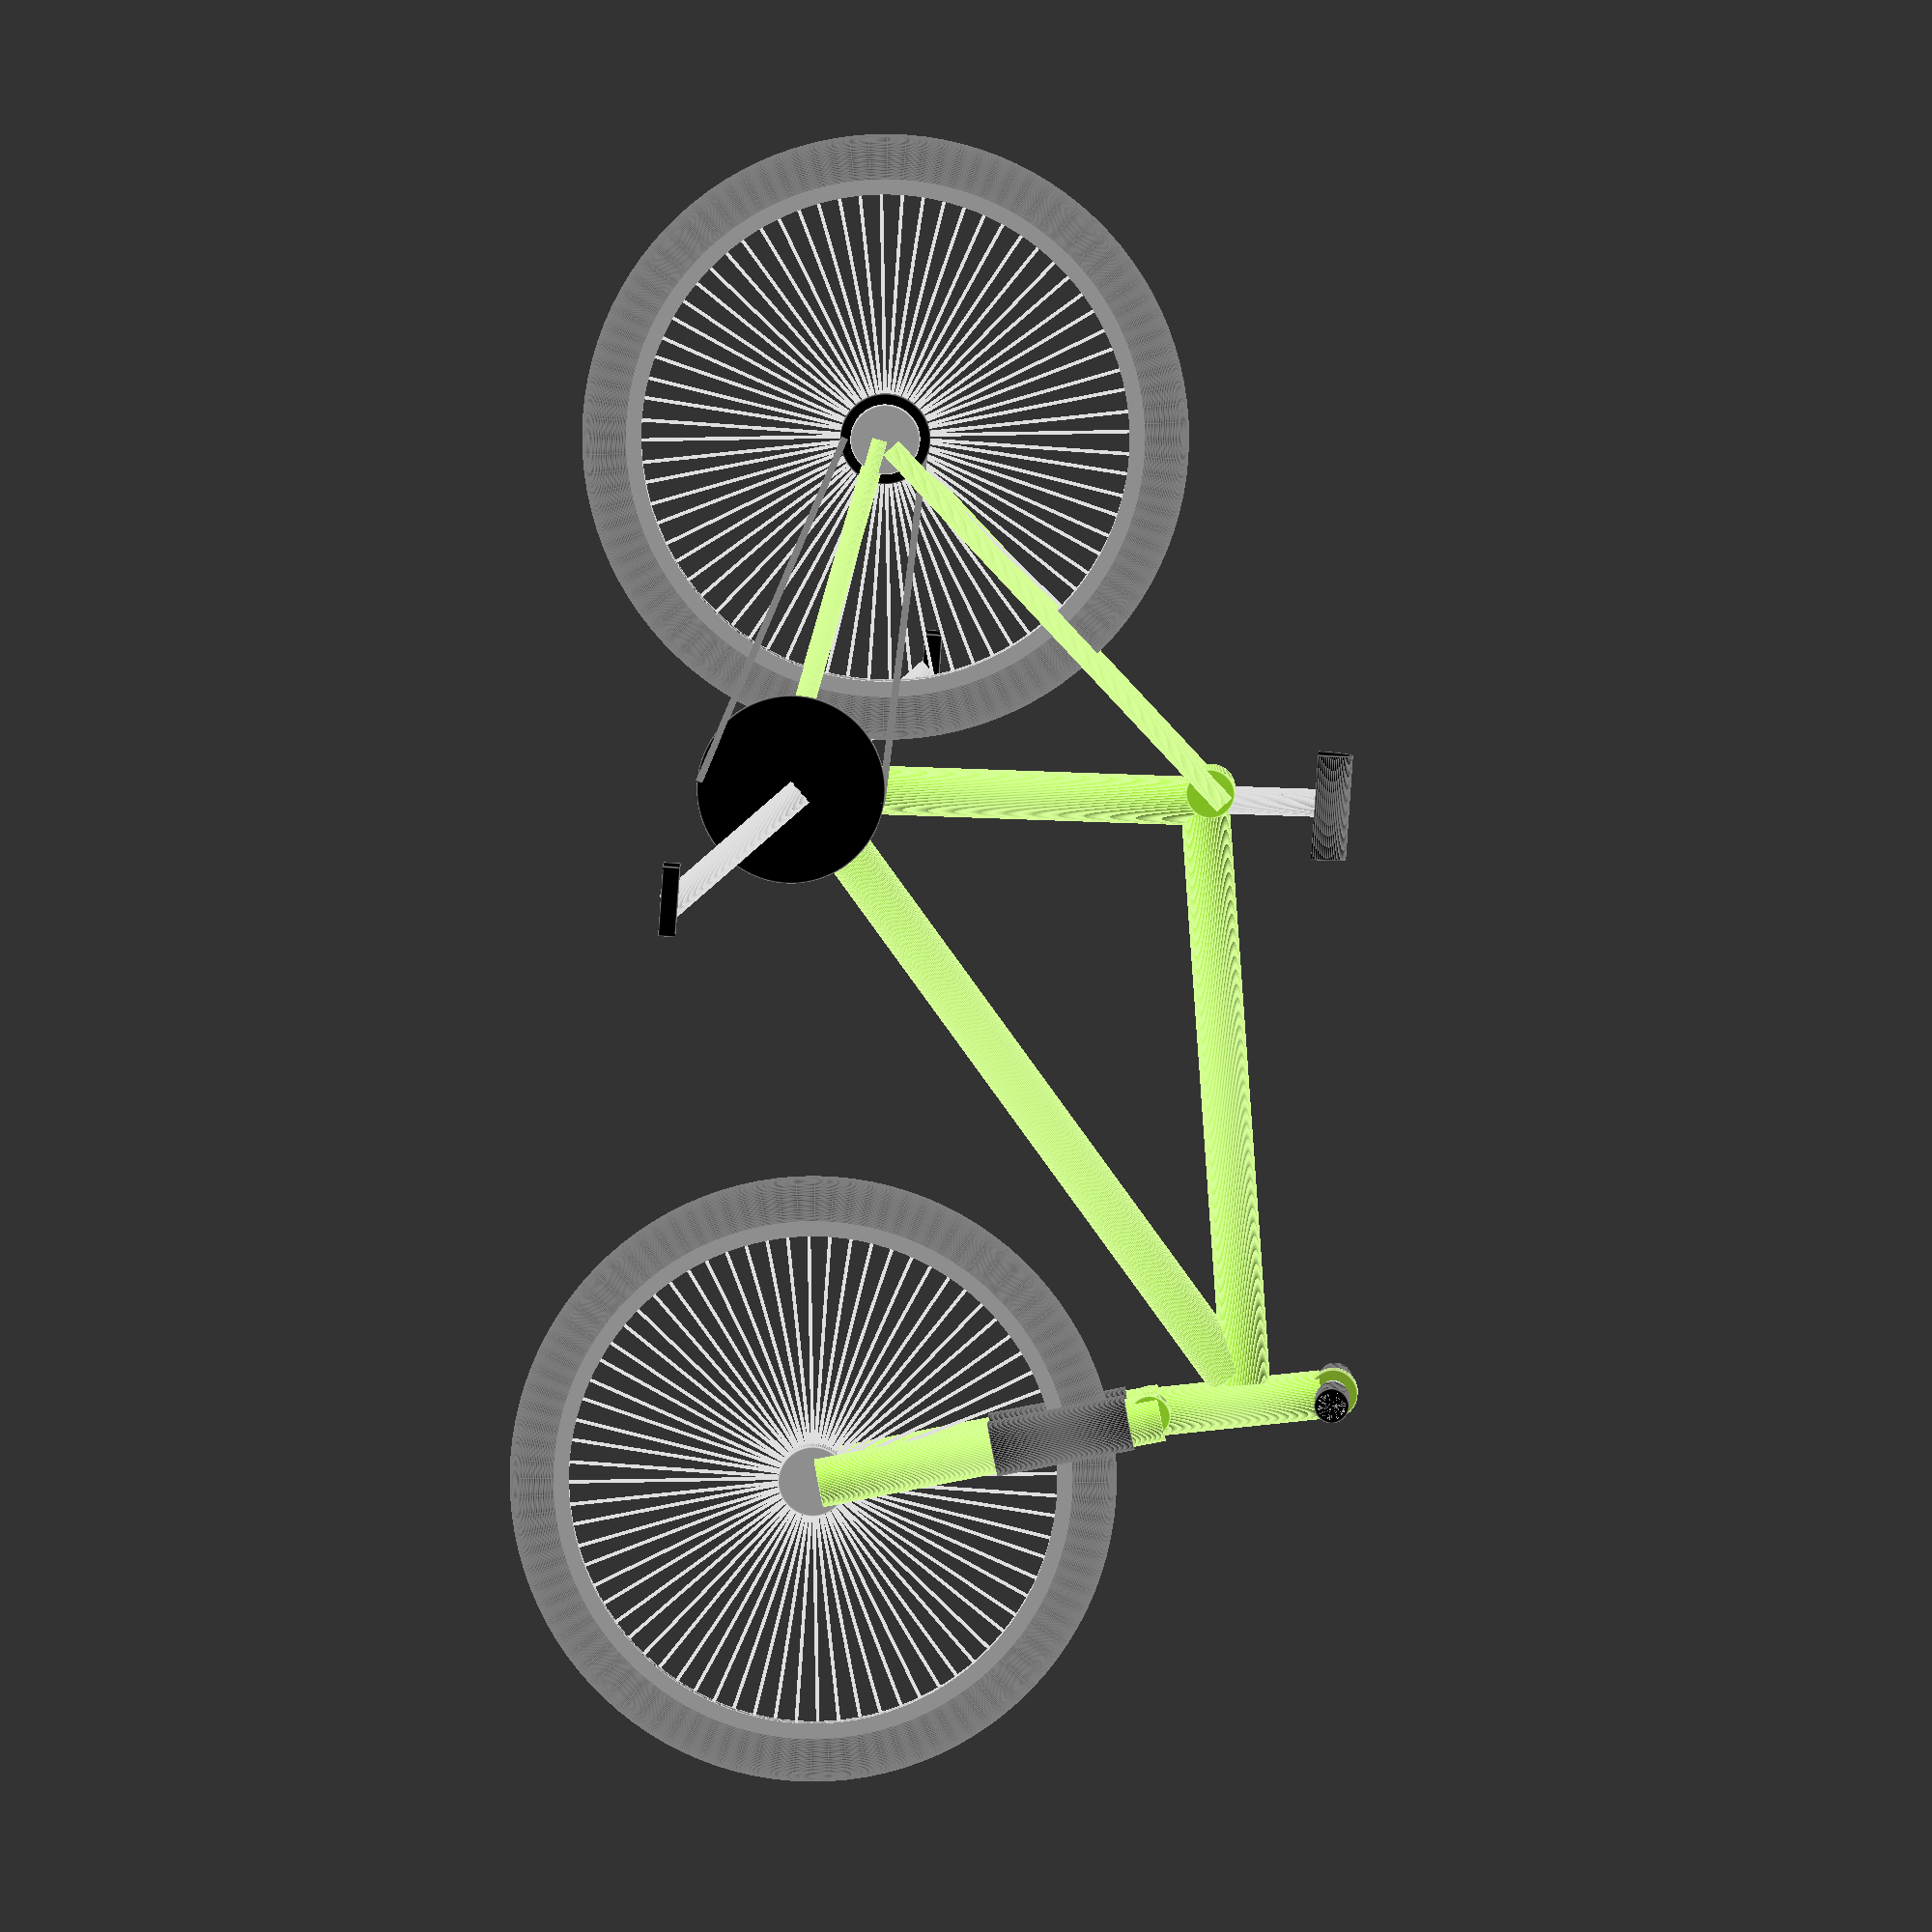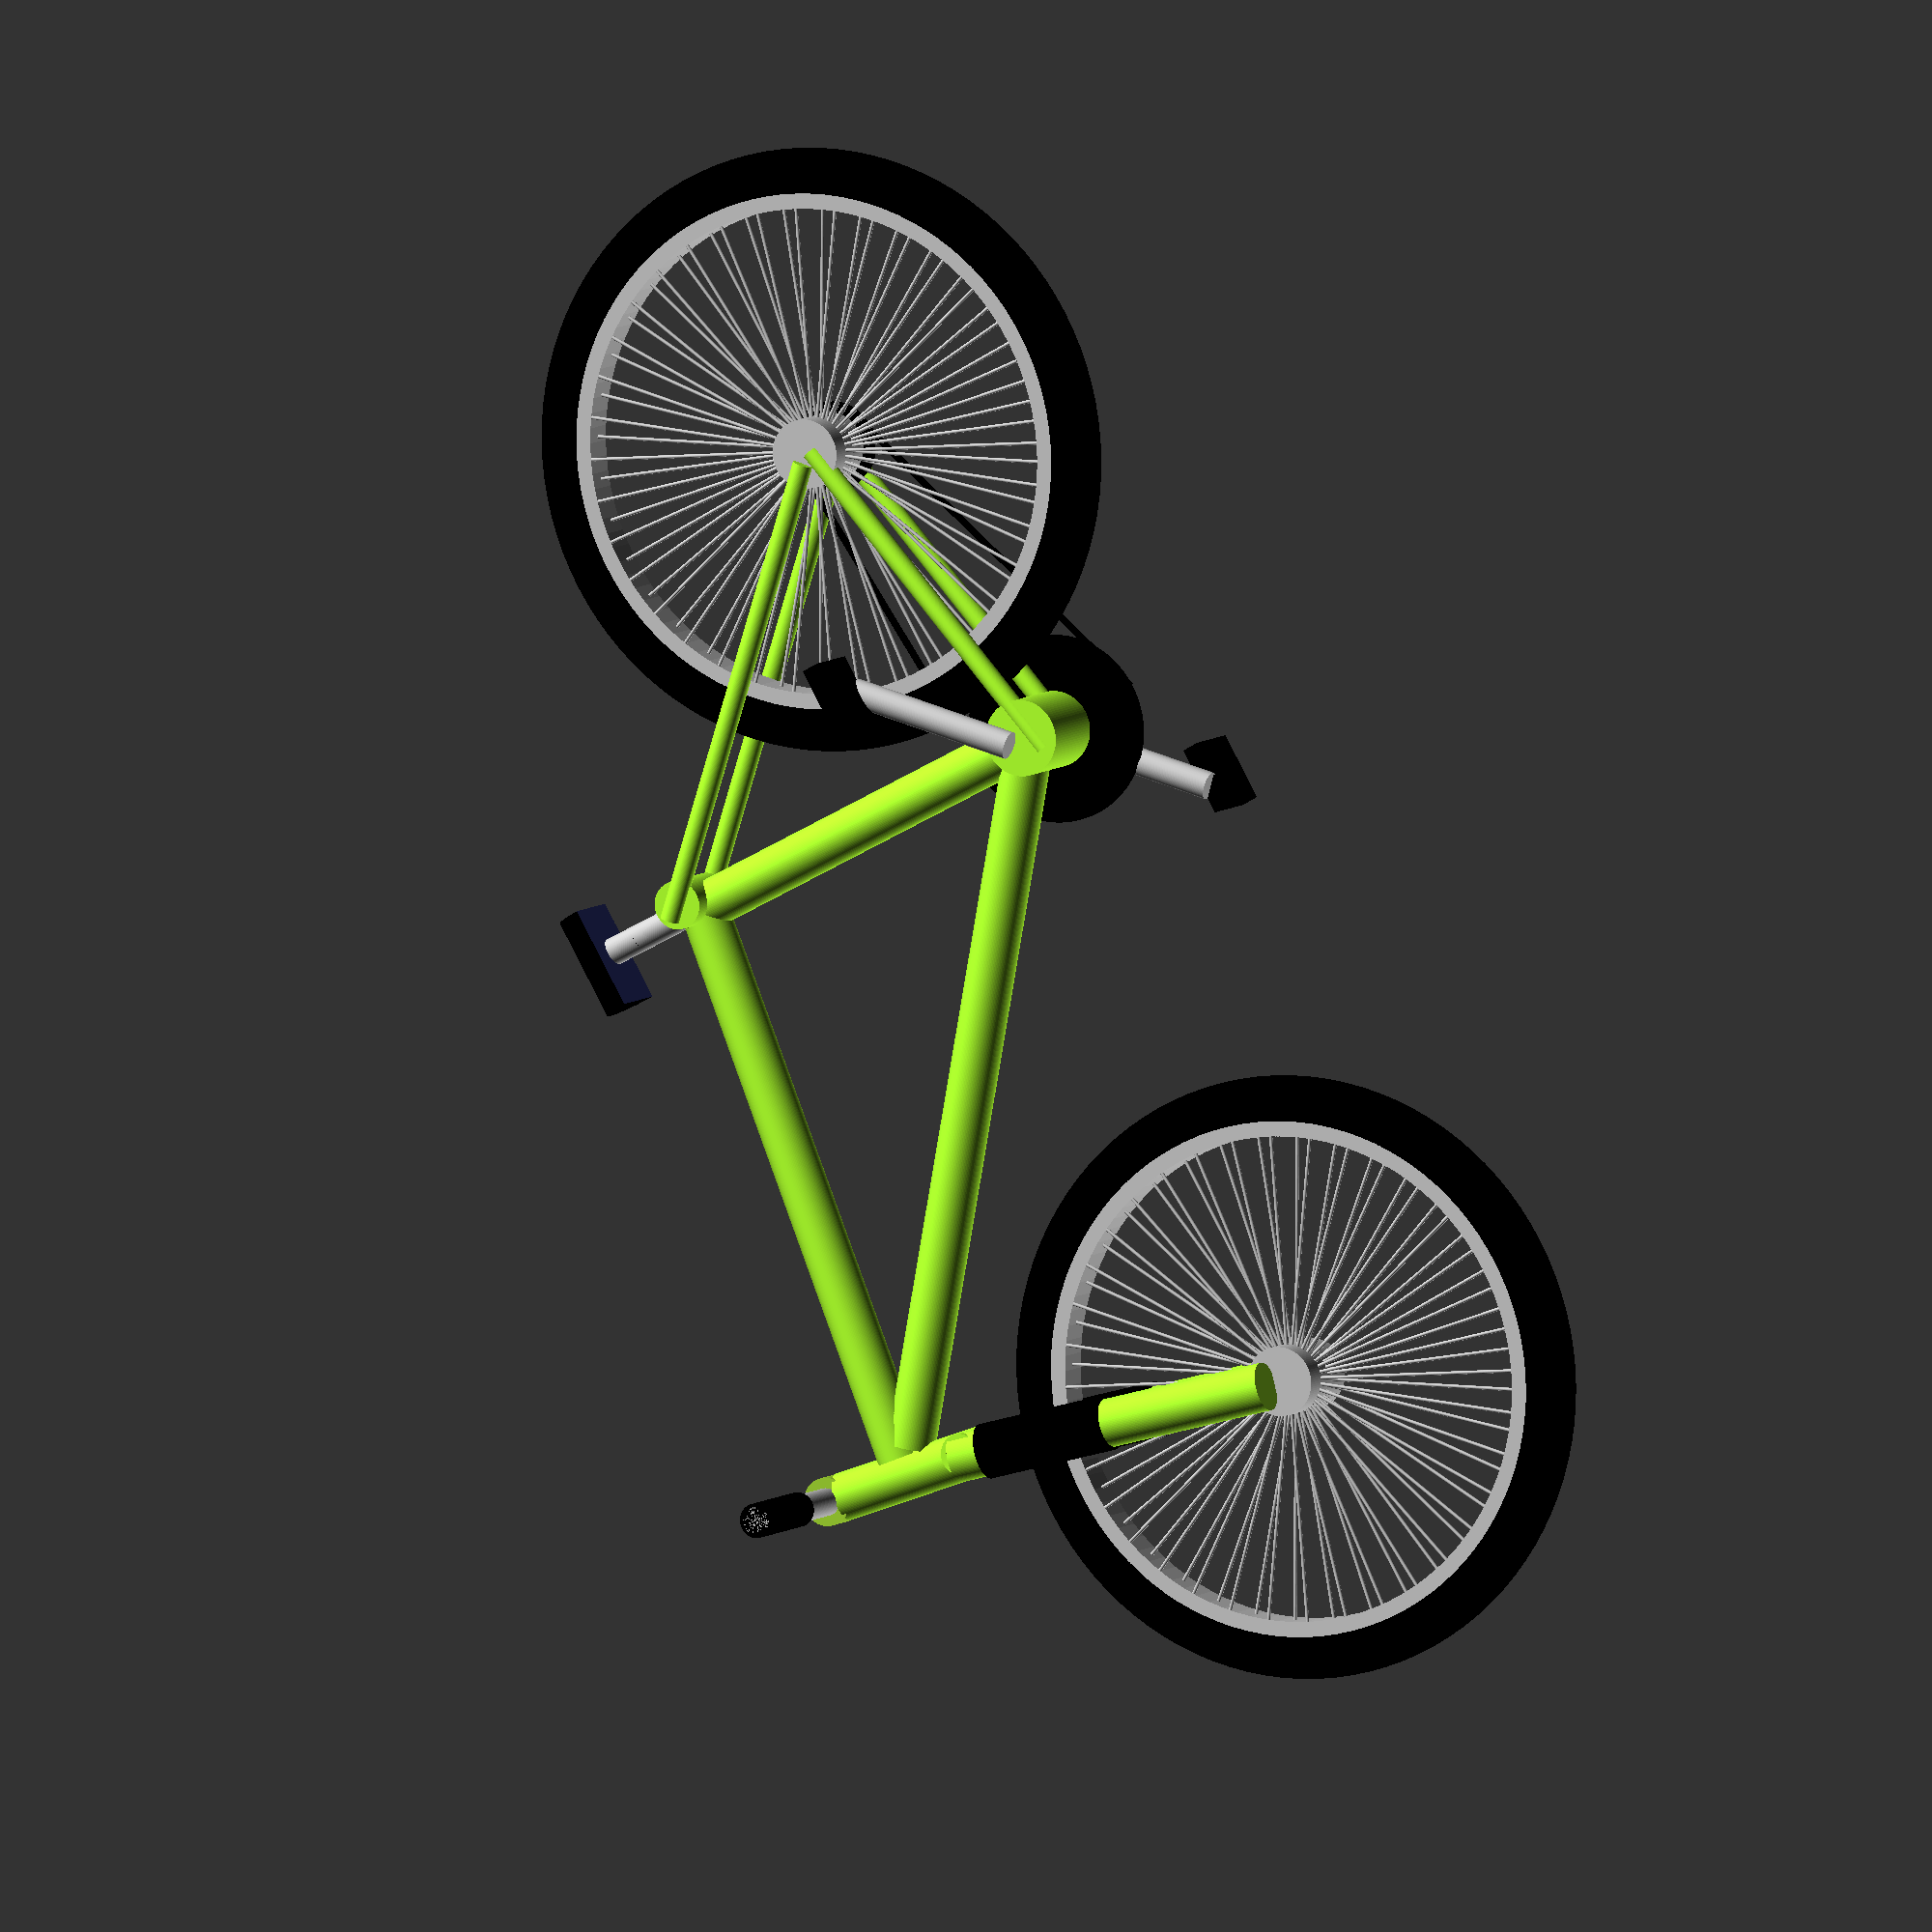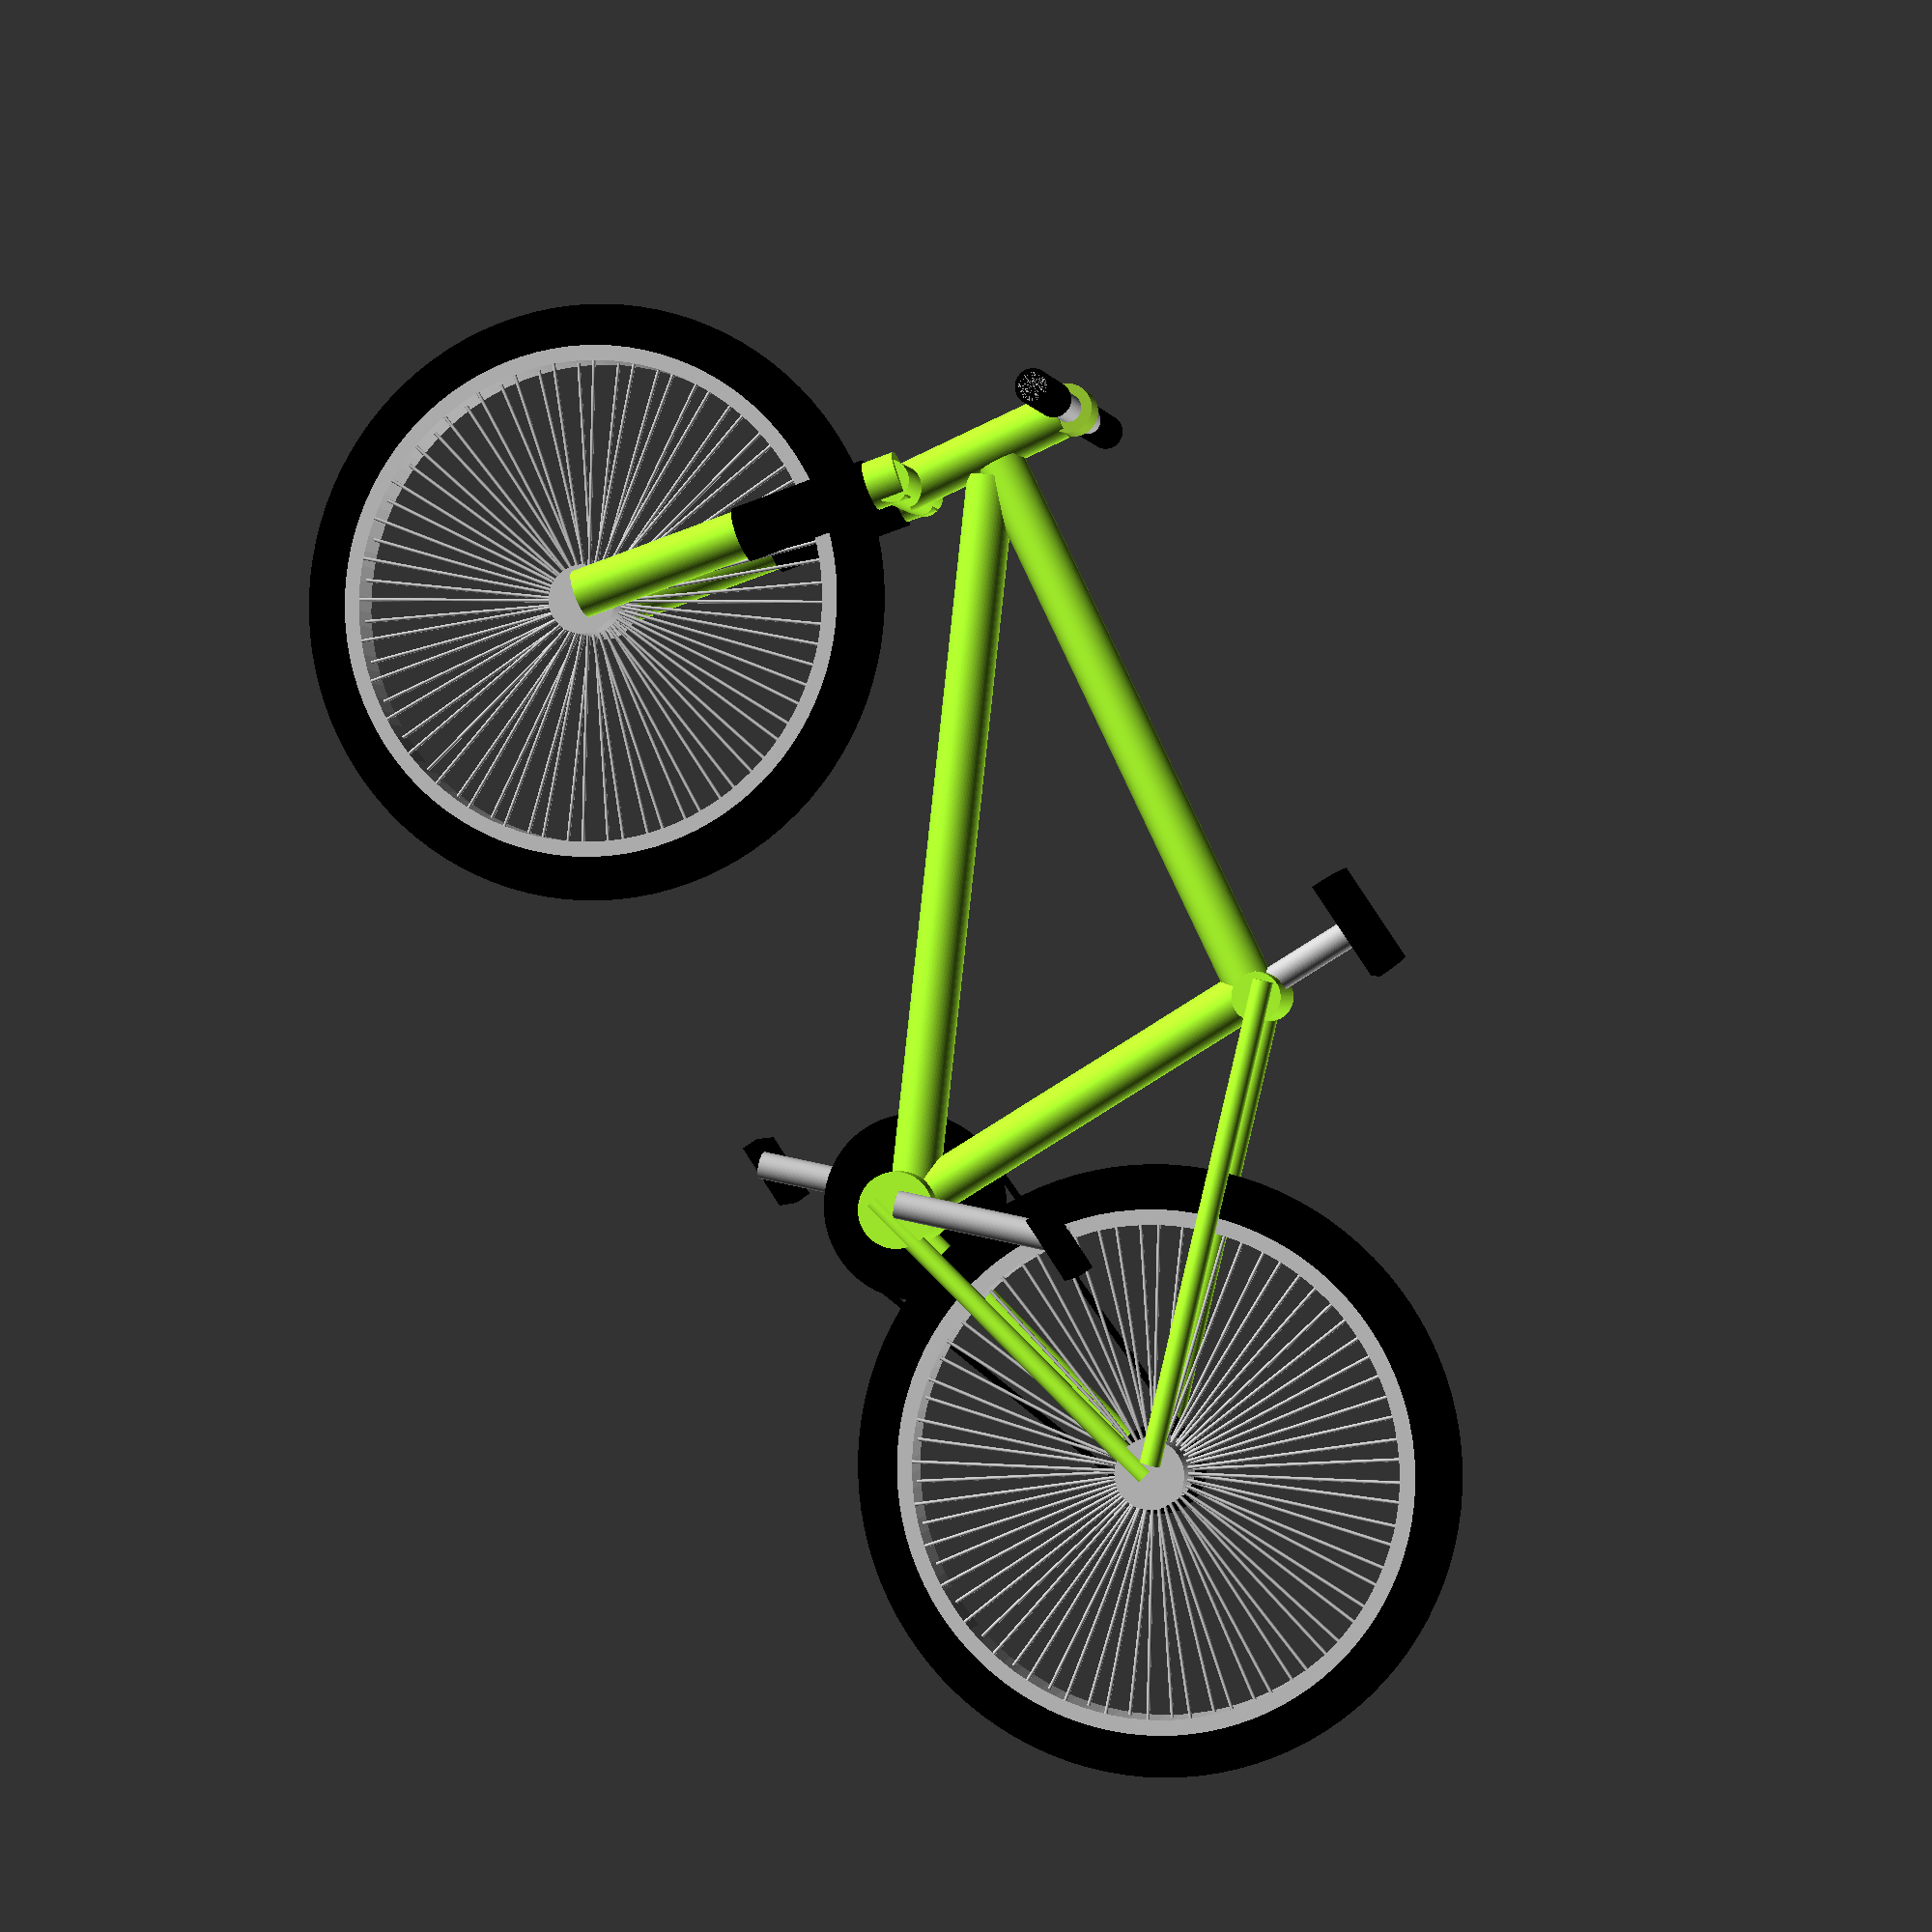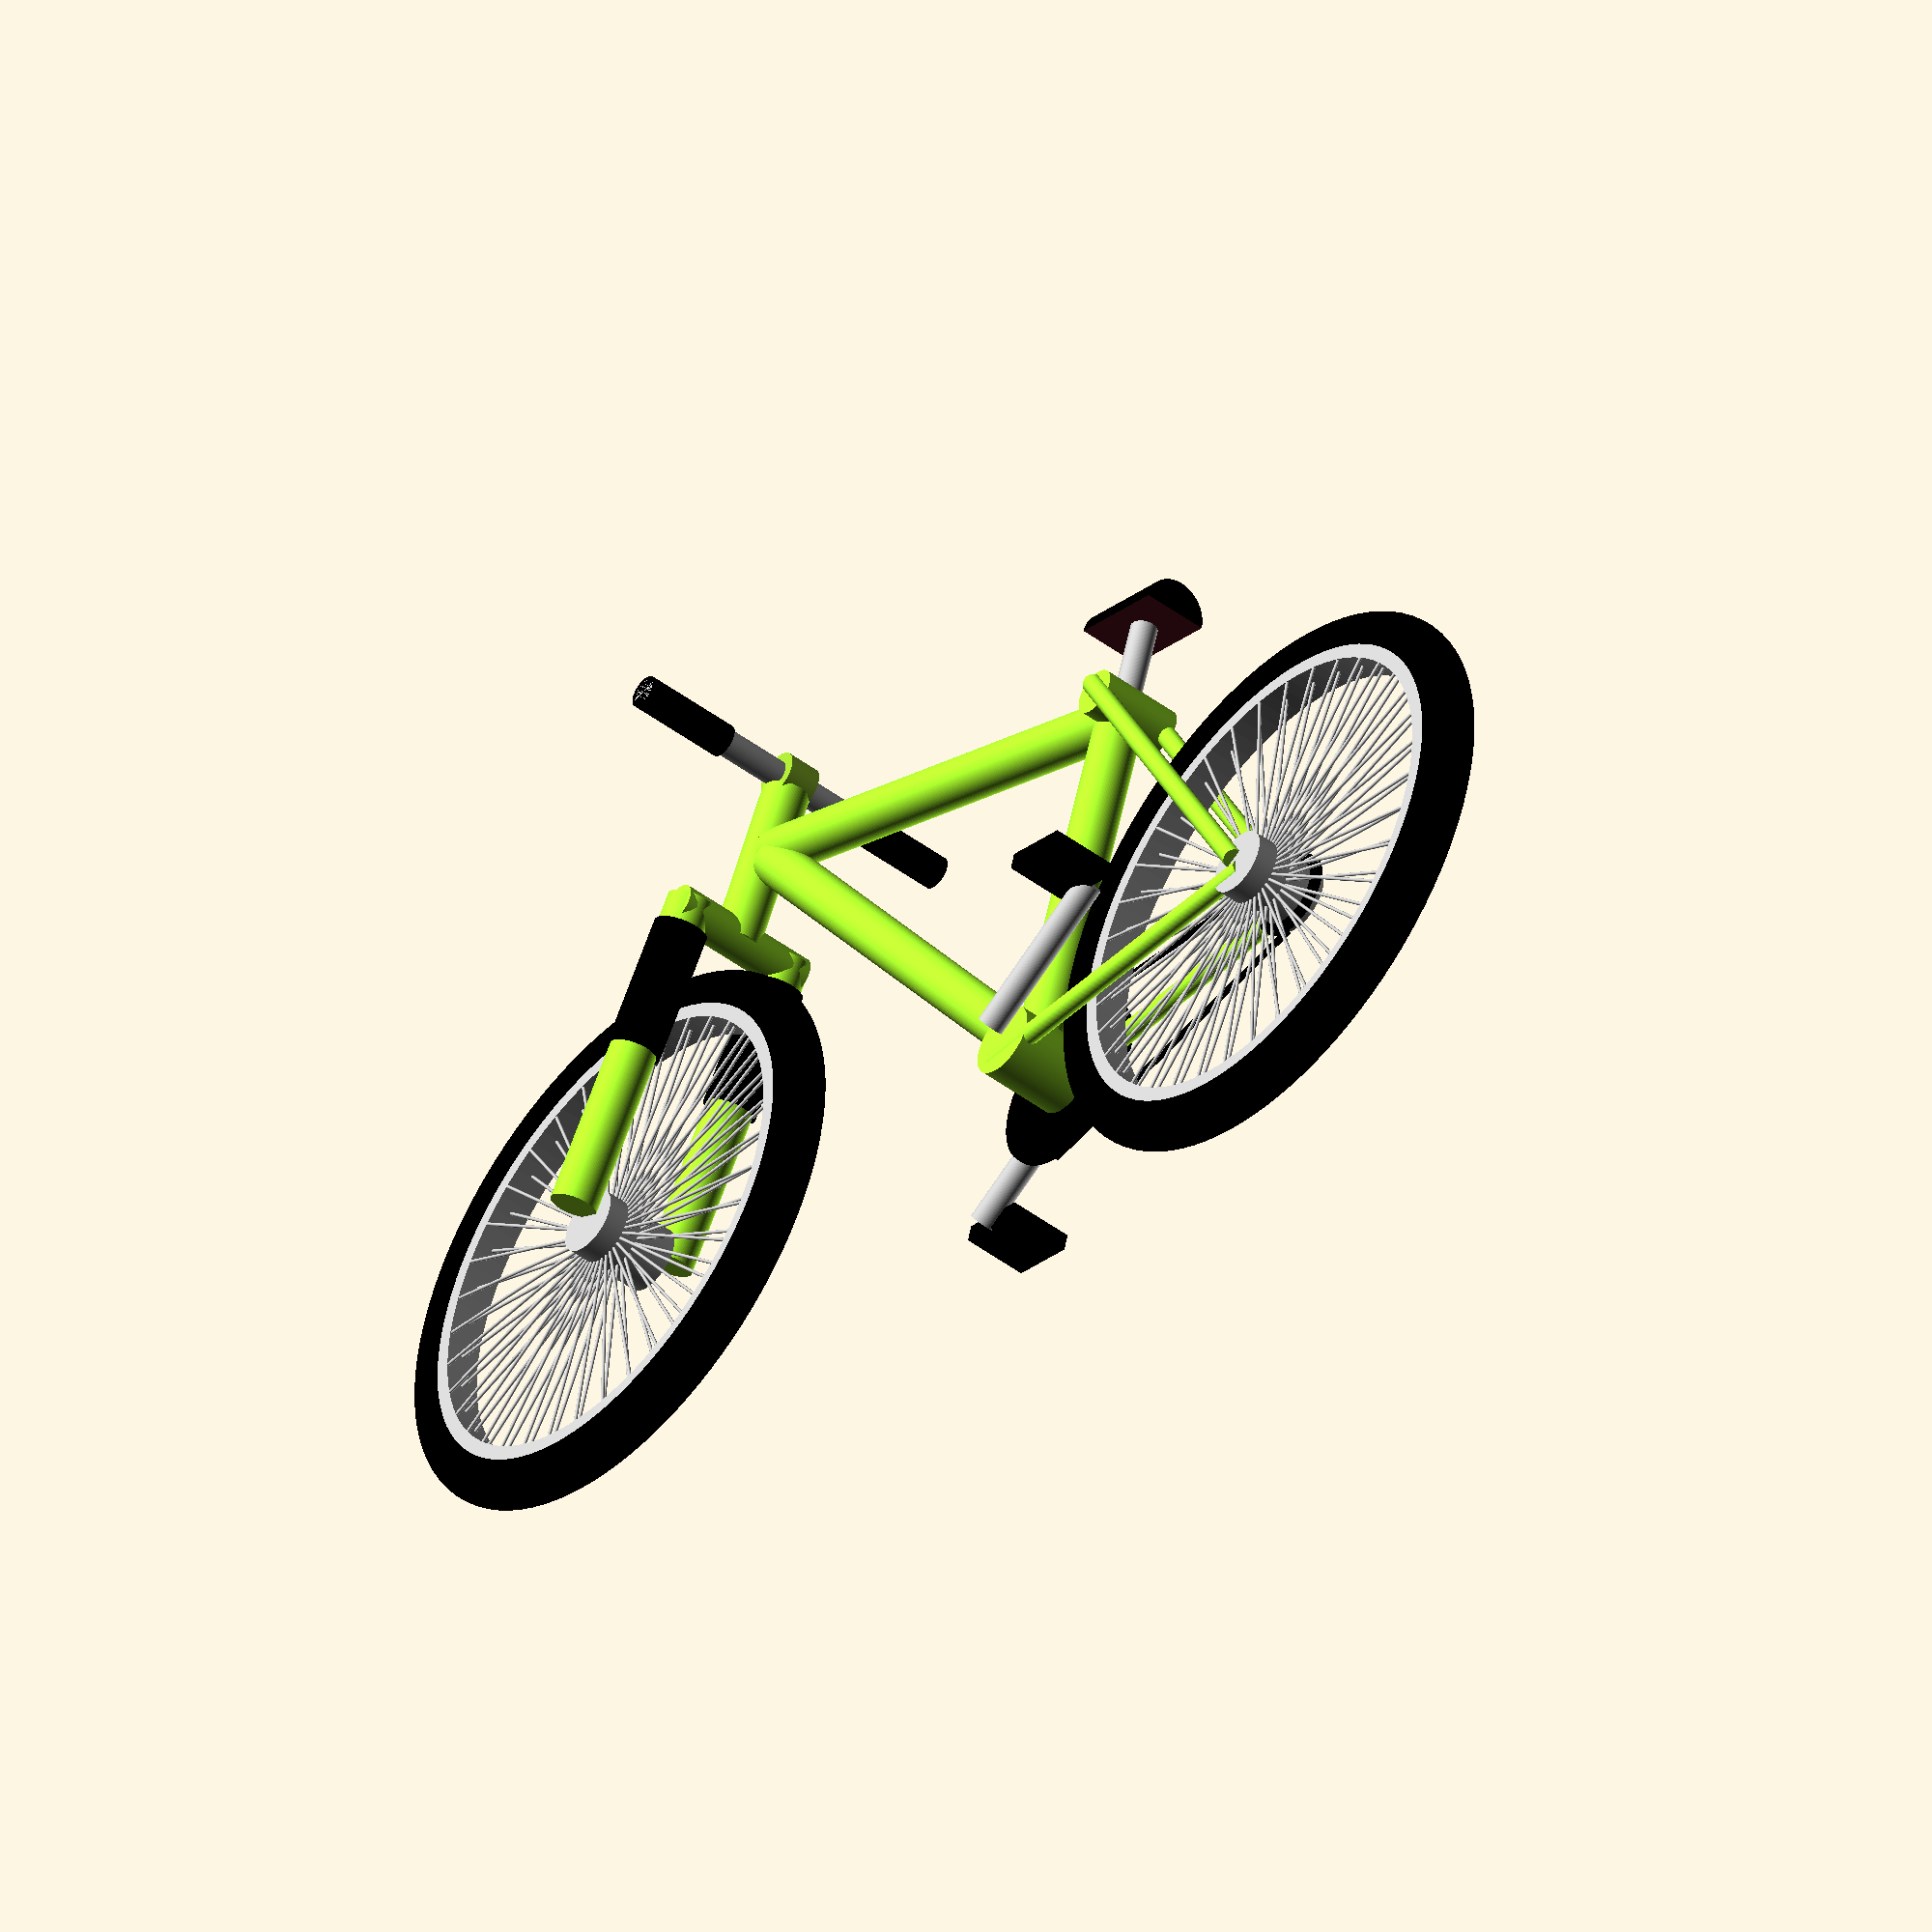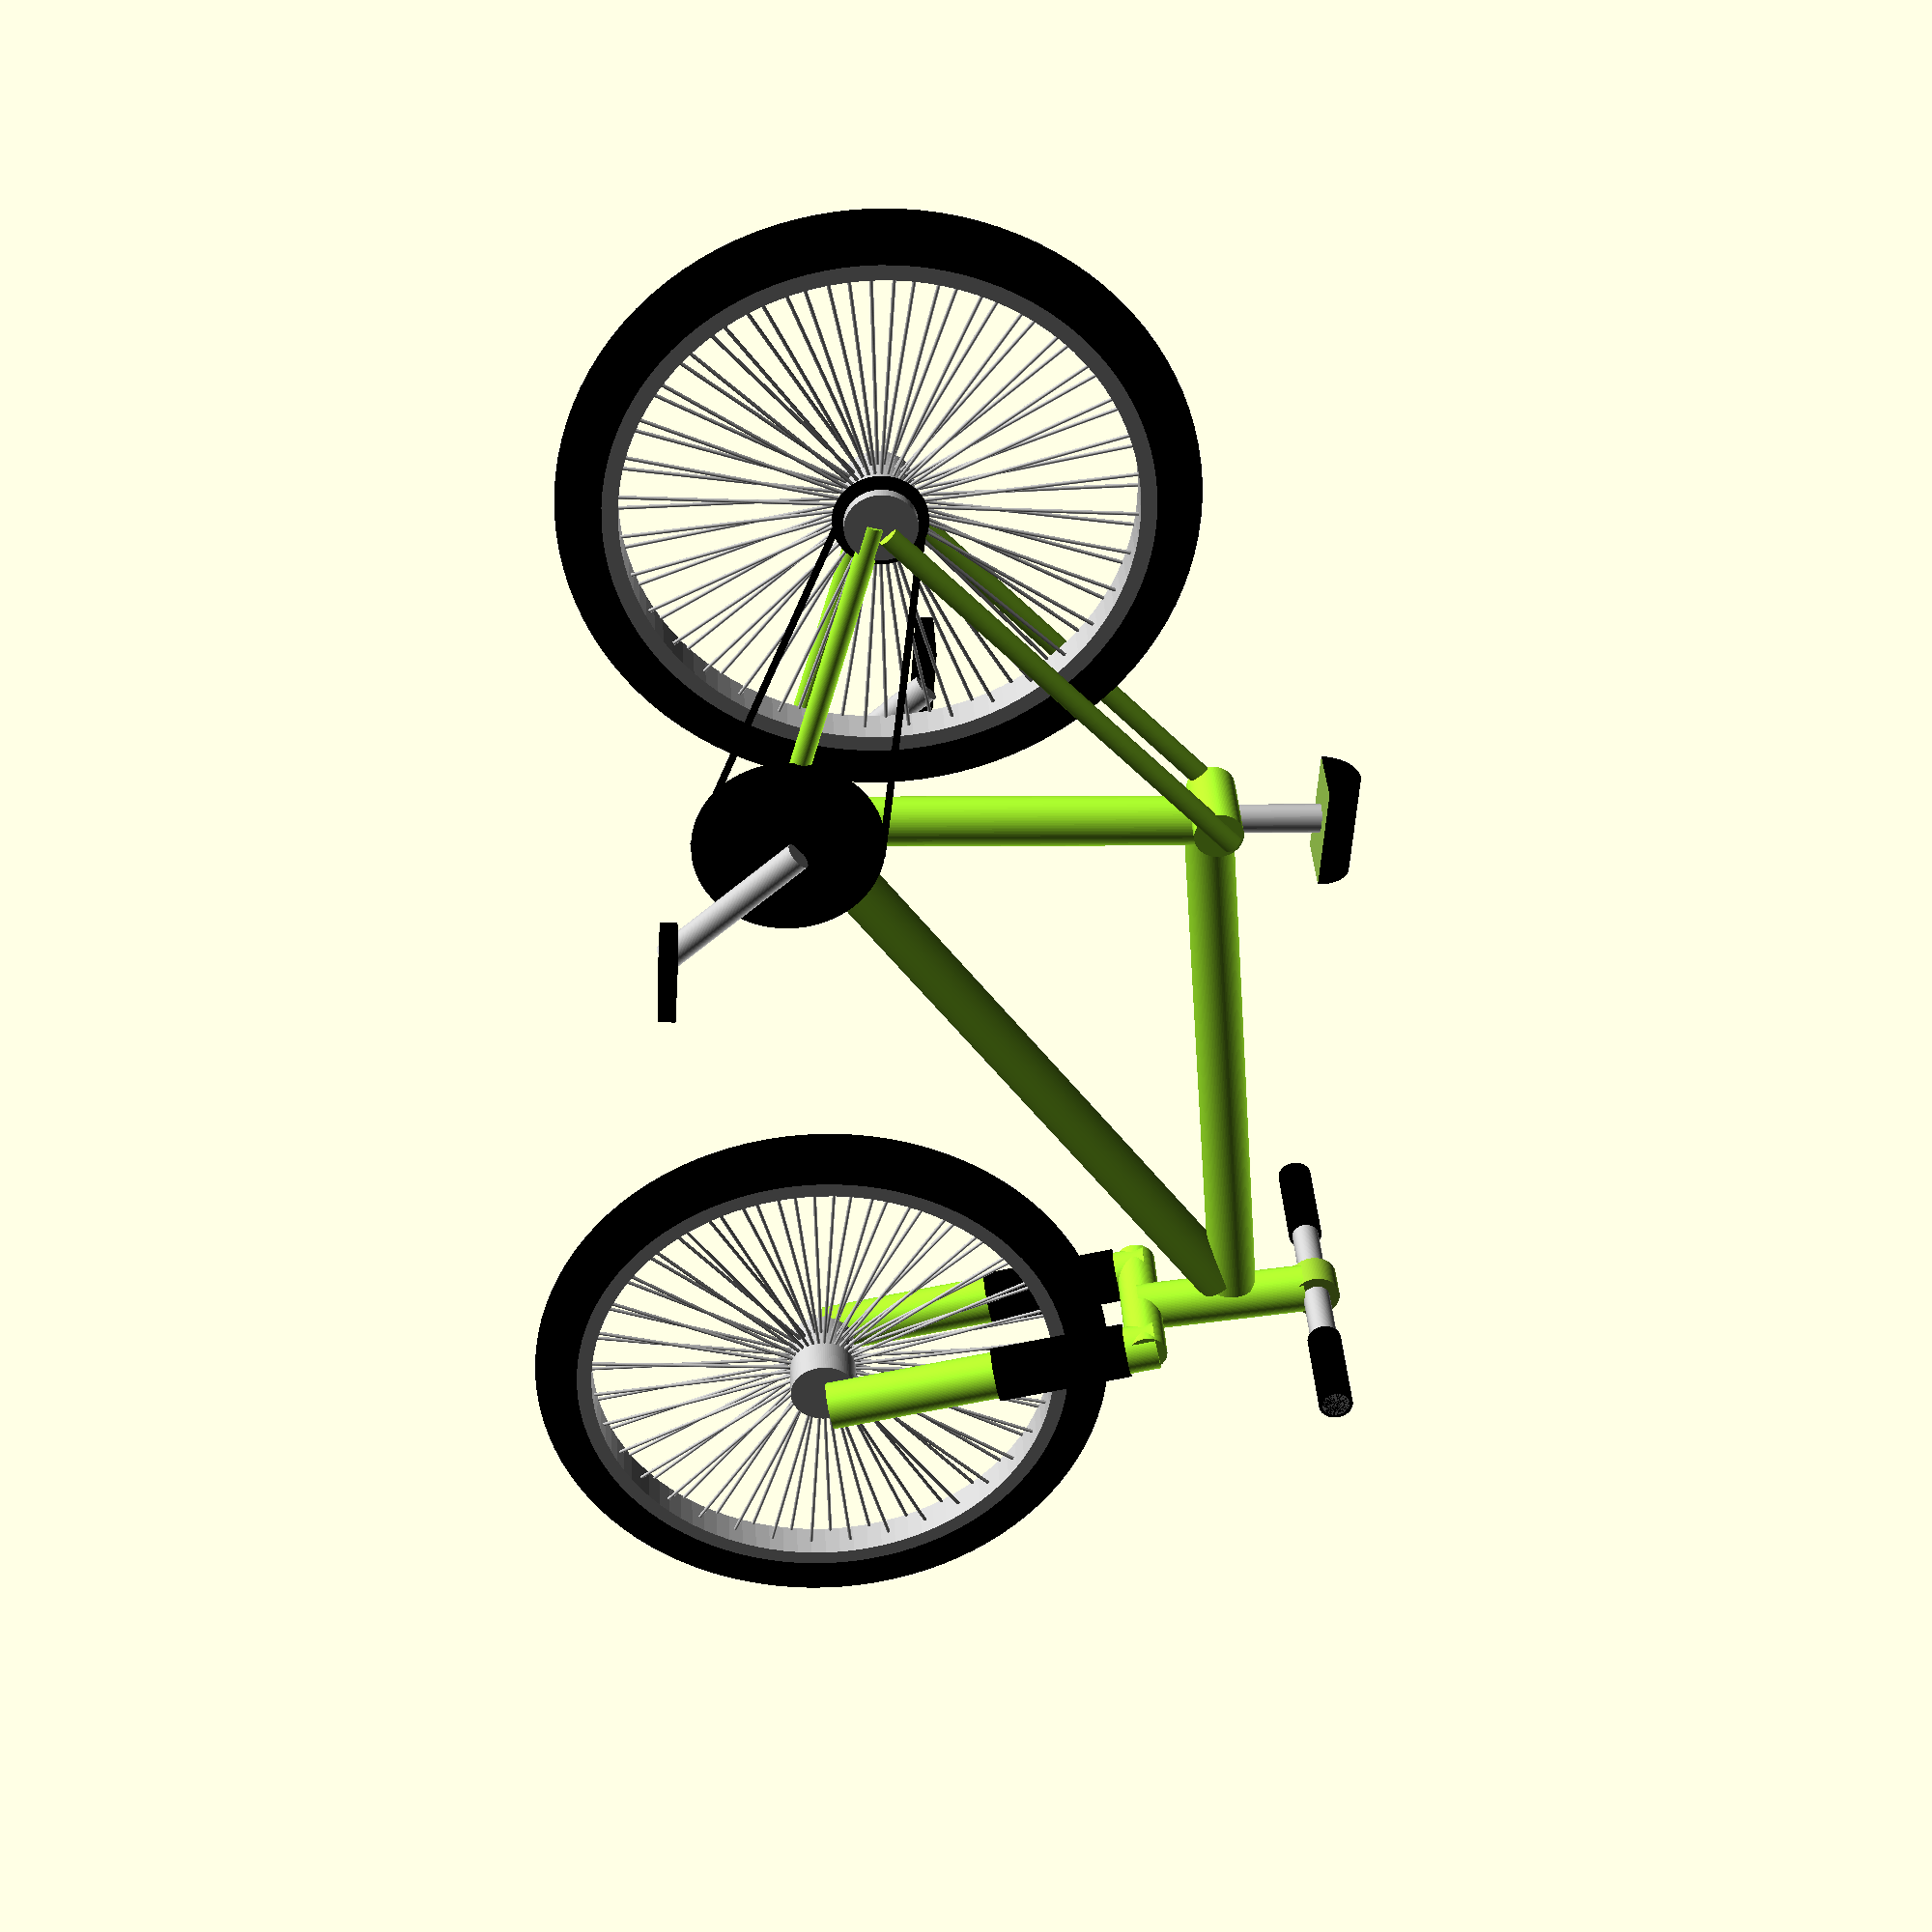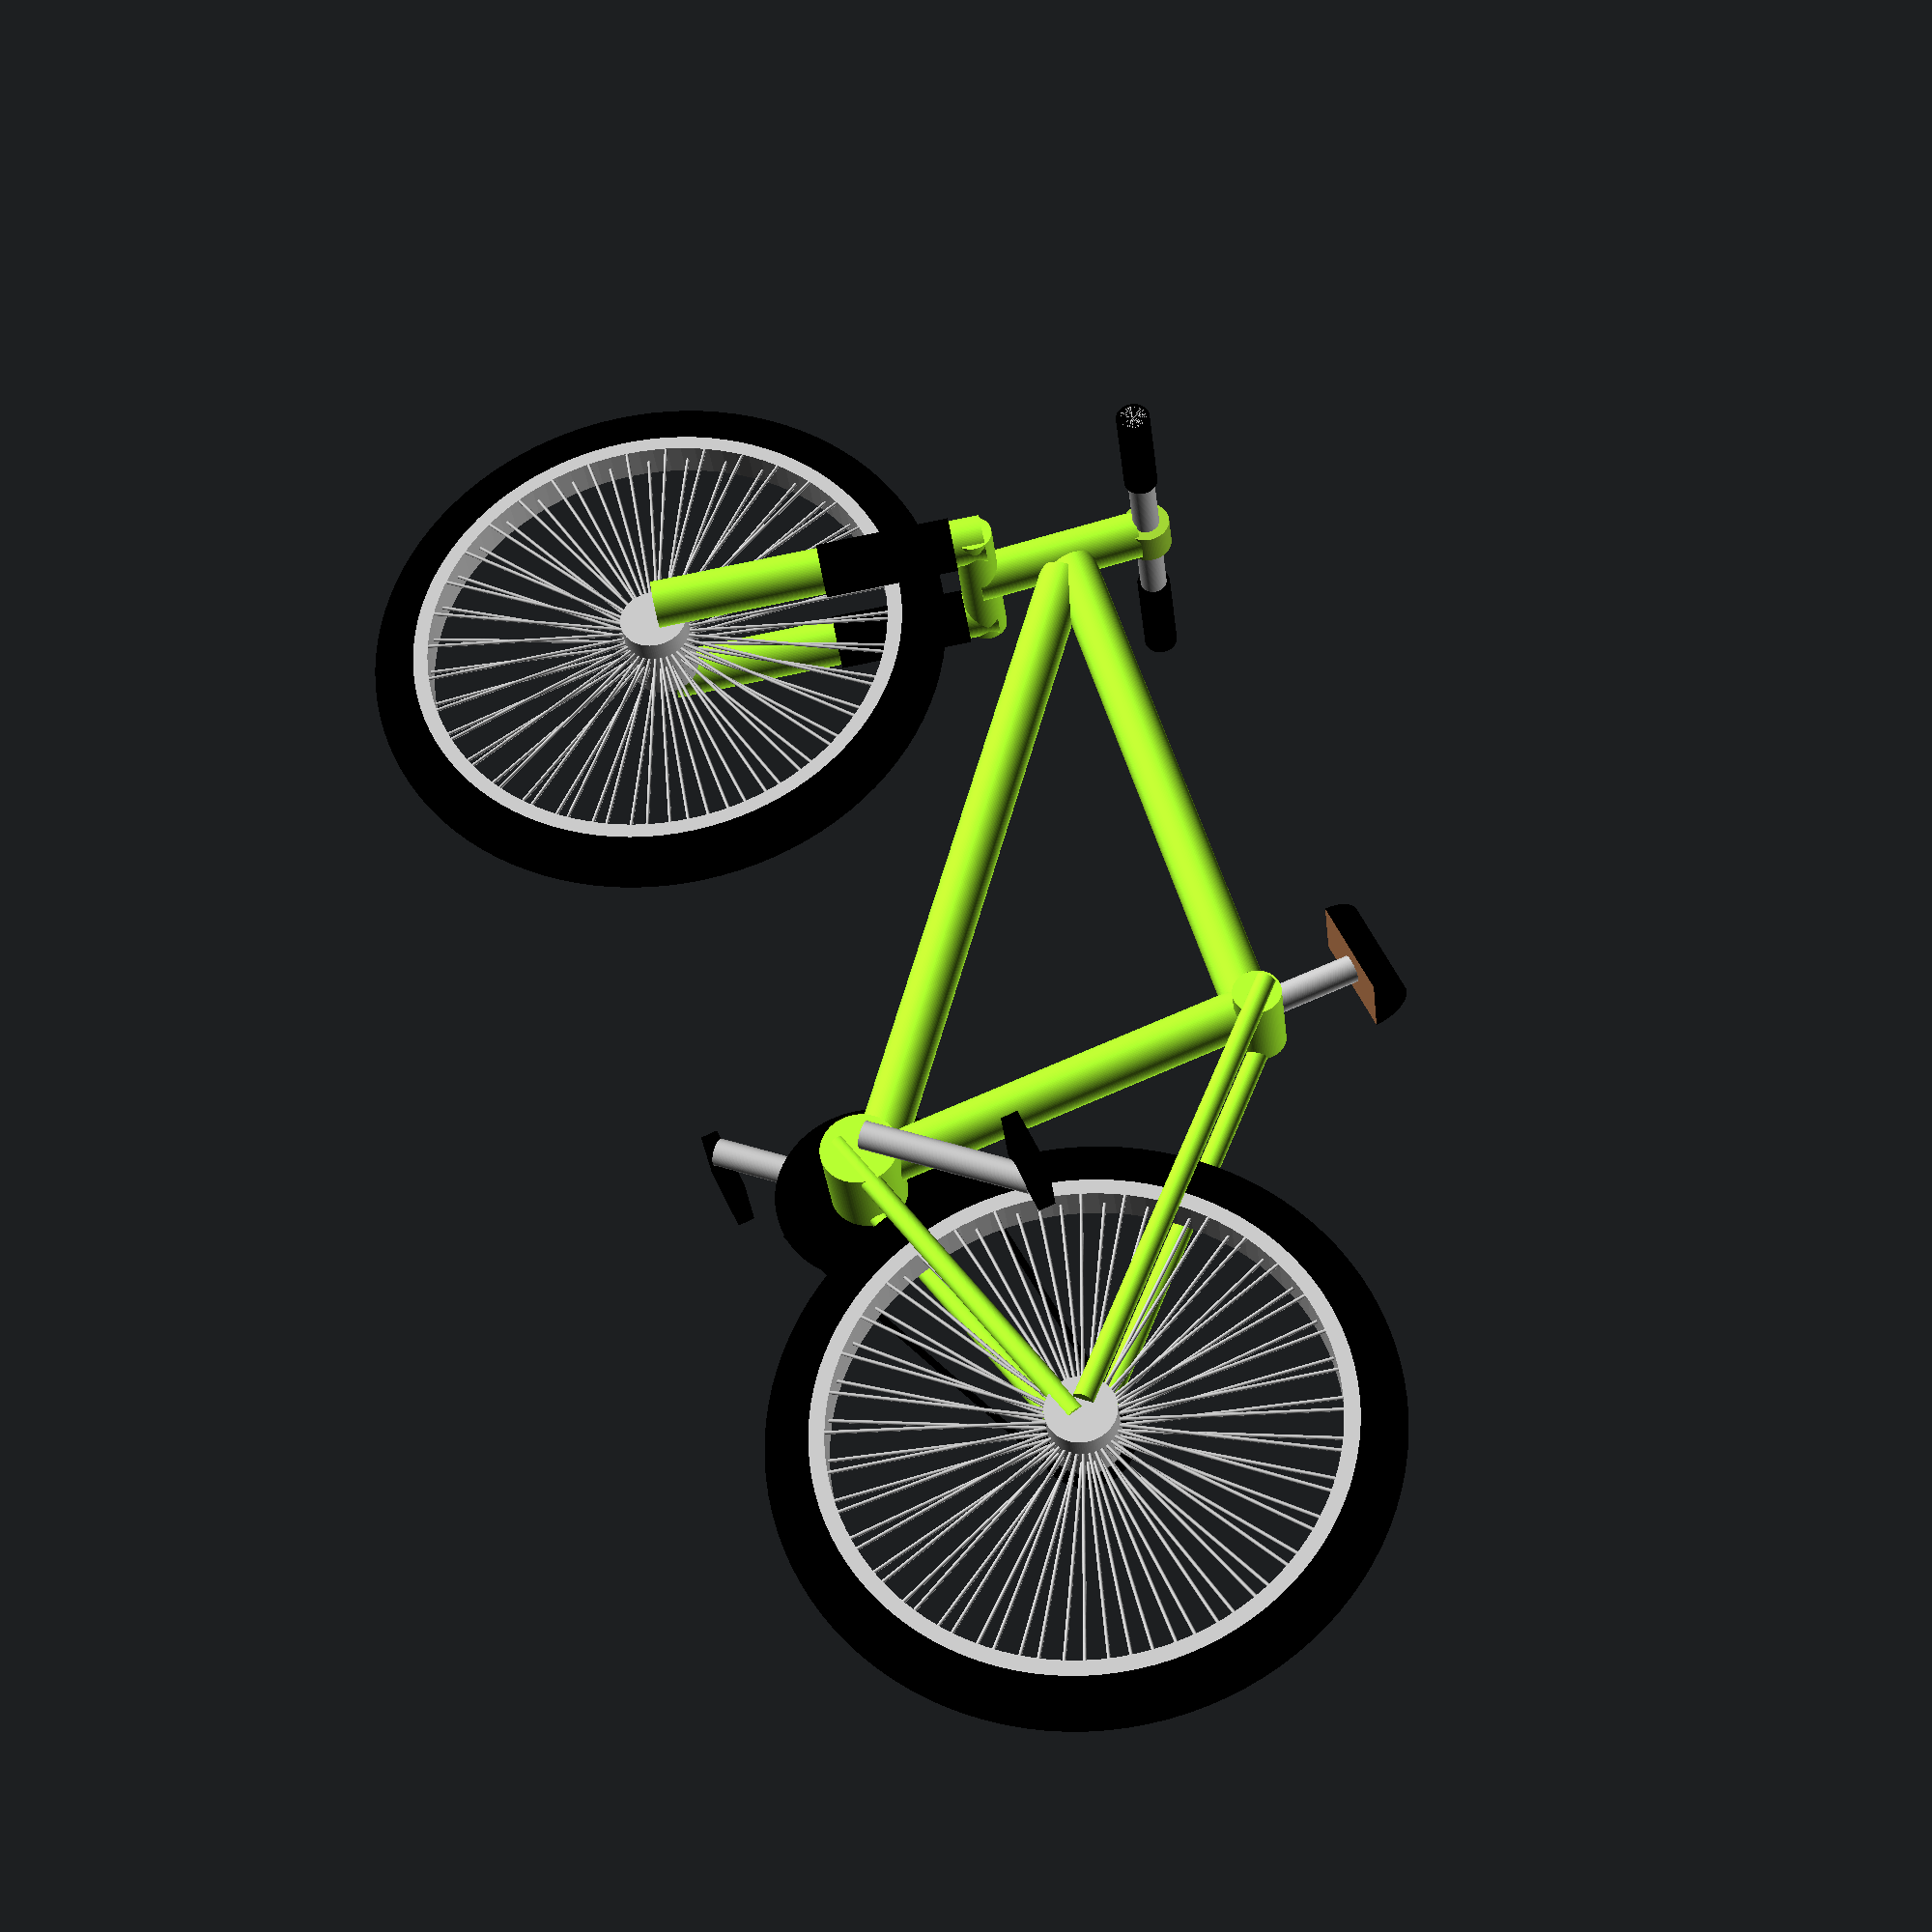
<openscad>
$fa = 1;
$fs = 0.4;
$fn = 100;

//module calls

frame();
gear();
seat();
handlebar();
suspension();

//front wheel
wheel();
translate([-10,0,0])
color("Black")
roundedTyre();

//rear wheel
translate([-30,0,0])
wheel();
translate([20,0,0])
color("Black")
roundedTyre();


//module definitions
    
// wheel
wheelThickness = 1.2;
wheelOuterradius = 8;
wheelInnerradius = 7;

module wheel()
{
  union()
  {
    difference()
    {
        translate([20,0,0])
            rotate([90,0,0])
              color("Silver")
              cylinder(h=wheelThickness-0.1,r=wheelOuterradius,center=true);

        translate([20,0,0])
            rotate([90,0,0])
              color("Silver")
              cylinder(h=wheelThickness,r=wheelInnerradius,center=true);
    }
  //hub
  translate([20,0,0])
    rotate([90,0,0])
      color("Silver")
      cylinder(h=wheelThickness*2, r = 1, center = true);
  
  //spokes
  translate ([20,0,0])
    for (i = [1:36])
    {
      rotate([10*i, 0, 90])
        color("Silver")
        cylinder (h = 14, r = 0.05, center = true);
    }
    
   translate ([20,0,0])
    for (i = [1/2:36/2])
    {
      translate([0,-0.5,0])
      rotate([10*i, 0, 90])
        color("Silver")
        cylinder (h = 14, r = 0.05, center = true);
    }
  }
}

module frame()
{ 
  color("GreenYellow")
  union()
  {
  //central middle section (where the seat sits)
  translate([10,0,4.3])
    rotate([0,2,0])
      cylinder(h=12, r = 0.7, center = true);
  
  //lower middle section
  translate([1.8,0,5])
    rotate([0,-50,0])
      cylinder(h=21, r = 0.7, center = true);
  
  //upper middle section
  translate([2,0,11])
    rotate([0,-82,0])
      cylinder(h=17, r = 0.7, center = true);

  //front center vertical
  translate([-7,0,11.9])
     rotate([0,10,0])
        cylinder(h=5, r = 0.7, center = true);

  //front center horizontal
  translate([-7.4,0,9.5])
     rotate([90,0,0])
        cylinder(h=4.5, r = 0.6, center = true);
  
  //right front
  translate([-8.7,1.8,5])
     rotate([0,15,0])
        cylinder(h=10, r = 0.7, center = true);
 
  //left front
  translate([-8.7,-1.8,5])
     rotate([0,15,0])
        cylinder(h=10, r = 0.7, center = true);
        
  //upper rear center horizontal
  translate([10.5,0,10])
     rotate([90,0,0])
        cylinder(h=2.5, r = 0.7, center = true);

  //lower rear center horizontal
  translate([9.8,0,-2])
     rotate([90,0,0])
        cylinder(h=2.5, r = 1.1, center = true);

  //lower rear section right
  translate([14.6,1,-1.3])
    rotate([0,78,0])
      cylinder(h=11, r = 0.3, center = true);

  //lower rear section left
  translate([14.6,-1,-1.3])
    rotate([0,78,0])
      cylinder(h=11, r = 0.3, center = true);

   //upper rear section right
  translate([15,1.2,5.3])
    rotate([0,-43,0])
      cylinder(h=14, r = 0.3, center = true);

   //upper rear section left
  translate([15,-1.2,5.3])
    rotate([0,-43,0])
      cylinder(h=14, r = 0.3, center = true);
  }
}

module seat()
{
 //upper central middle section (where the seat actually sits)
  translate([10.3,0,11])
    rotate([0,2,0])
      color ("Silver")
      cylinder(h=5, r = 0.4, center = true);

  difference()
  {
    translate([10.3,0,13])
    rotate([0,90,0])
      color("Black")
      cylinder(h=3, r = 1, center = true);

    translate([8.7,-1.5,13])
    rotate([0,90,0])
    scale([2.0,3.0,4.0])
      cube();
  }
 // translate([10.3,0,13])
   // rotate([0,90,0])
     // cylinder(h=3, r = 1, center = true);
}

module gear()
{
  //pedal anchor right
  translate([8,1.7,-3.5])
     rotate([0,45,0])
        color("Silver")
        cylinder(h=5, r = 0.4, center = true);

  //pedal anchor left
  translate([11.5,-1.7,0])
     rotate([0,225,0])
        color("Silver")
        cylinder(h=5, r = 0.4, center = true);

  //pedal right
  translate([5.5,1.8,-5])
    rotate([0,90,0])
    scale([0.5,2.0,2.0])
      color("Black")
      cube();

  //pedal left
  translate([12.3,-3.8,2])
    rotate([0,90,0])
    scale([0.5,2.0,2.0])
      color("Black")
      cube();
   
   //big gear
    translate([9.8,1.28,-2])
     rotate([90,0,0])
     color("Black")
        cylinder(h=0.2, r = 2.7, center = true);
        
    //small gear
    translate([20,0.8,0])
     rotate([90,0,0])
     color("Black")
        cylinder(h=0.2, r = 1.3, center = true);
        
    //lower Chain
    translate([14.9,1.2,-2.9])
      rotate([2,71,0])
      color("Black")
        cylinder(h=10.7, r = 0.1, center = true);
        
    //upper Chain
    translate([14.9,1,0.9])
      rotate([3,87,0])
      color("Black")
        cylinder(h=10.7, r = 0.1, center = true);
     
}

module handlebar()
{
  //handlebar
  translate([-6.5,0,14.7])
     rotate([90,0,0])
        color("Silver")
        cylinder(h=11, r = 0.4, center = true);
    
   translate([-6.5,0,14.7])
     rotate([90,0,0])
        color("YellowGreen")
        cylinder(h=1, r = 0.7, center = true);
   
   translate([-6.5,4,14.7])
     rotate([90,0,0])
        color("Black")
        cylinder(h=3, r = 0.5, center = true); 
    
    translate([-6.5,-4,14.7])
     rotate([90,0,0])
        color("Black")
        cylinder(h=3, r = 0.5, center = true);    
}

tyreRadius=8.7;
tyreWidth=4;
tyreDiameter=1.5;

module roundedTyre()
  {
     rotate([90,0,0])
     {
        rotate_extrude(angle=360) 
        {
            translate([tyreRadius-tyreDiameter/2,0])
            color("Black")
            circle(d=tyreDiameter);
        }
     //cylinder(h=tyreWidth, r=tyreRadius - tyreDiameter/2, center=true);
     }
  }
  
 
module suspension()
  {
   //right front suspension
  translate([-8.15,1.8,7])
     rotate([0,15,0])
        color("Black")
        cylinder(h=4, r = 0.8, center = true);
 
  //left front suspension
  translate([-8.15,-1.8,7])
     rotate([0,15,0])
        color("Black")
        cylinder(h=4, r = 0.8, center = true);
  }


</openscad>
<views>
elev=93.6 azim=172.5 roll=266.0 proj=o view=edges
elev=47.9 azim=318.3 roll=127.4 proj=o view=solid
elev=72.8 azim=21.3 roll=305.6 proj=p view=solid
elev=304.4 azim=230.9 roll=190.6 proj=o view=solid
elev=195.8 azim=39.2 roll=275.0 proj=p view=solid
elev=109.2 azim=14.7 roll=295.4 proj=p view=solid
</views>
